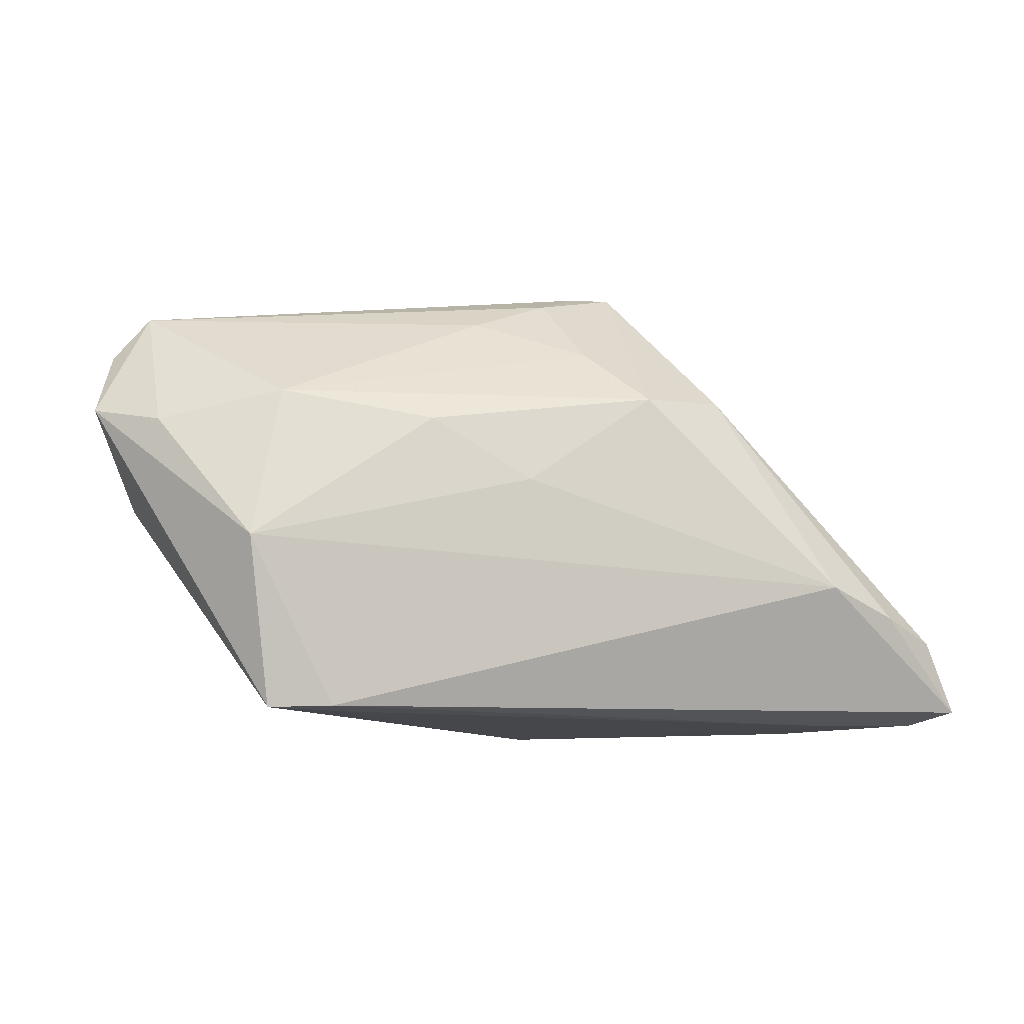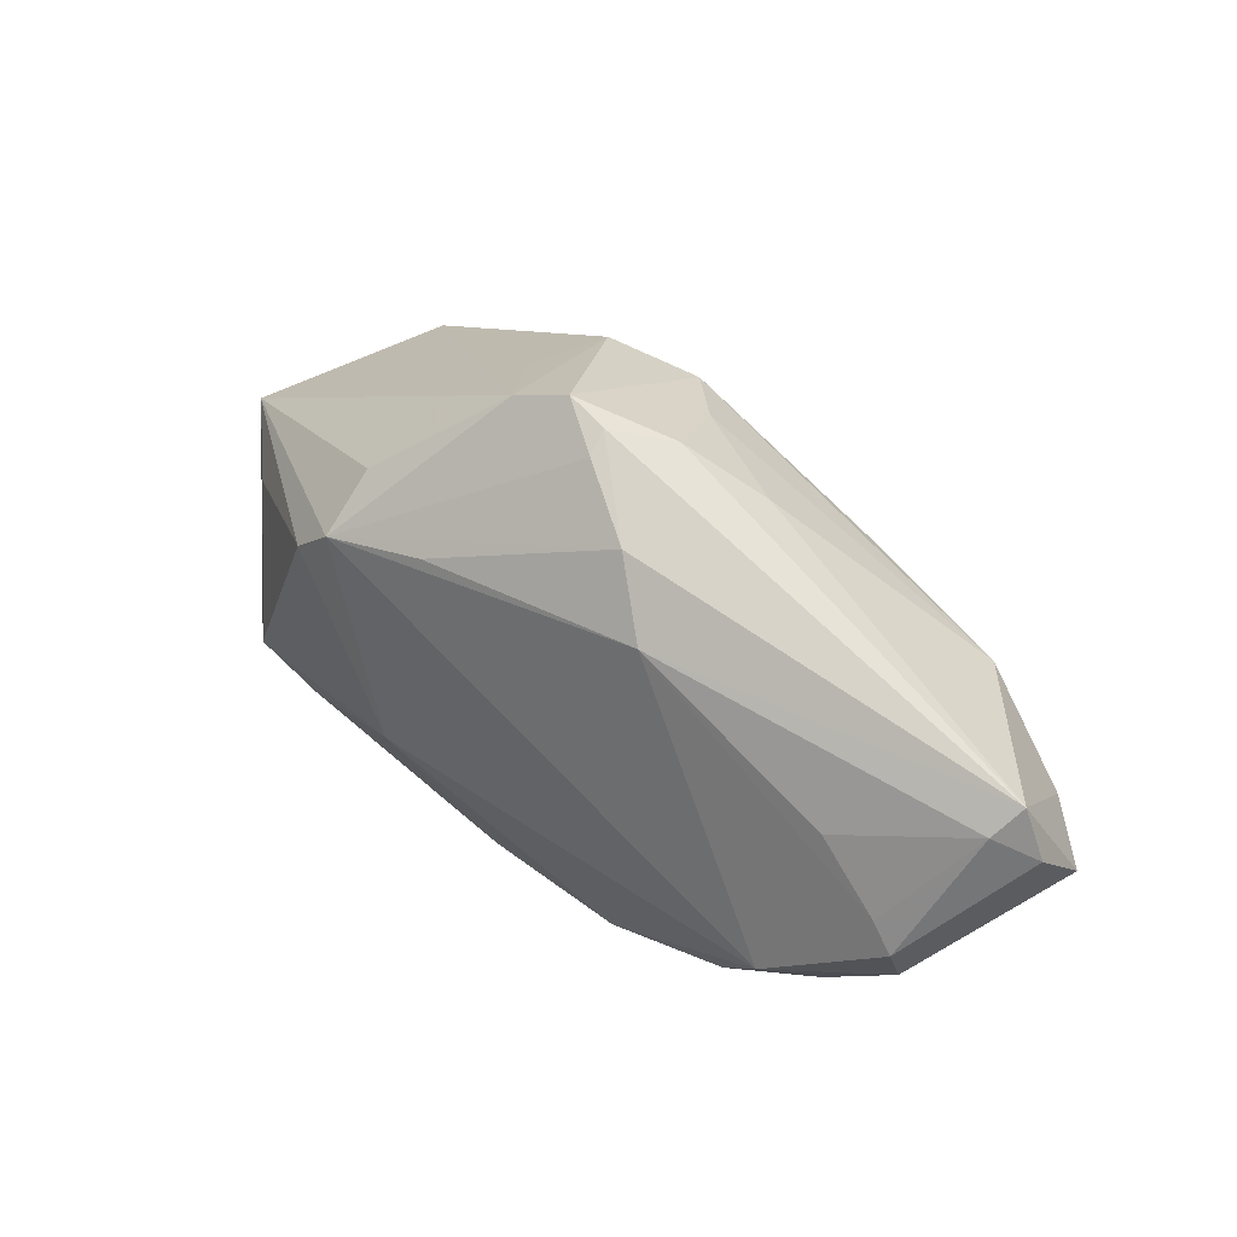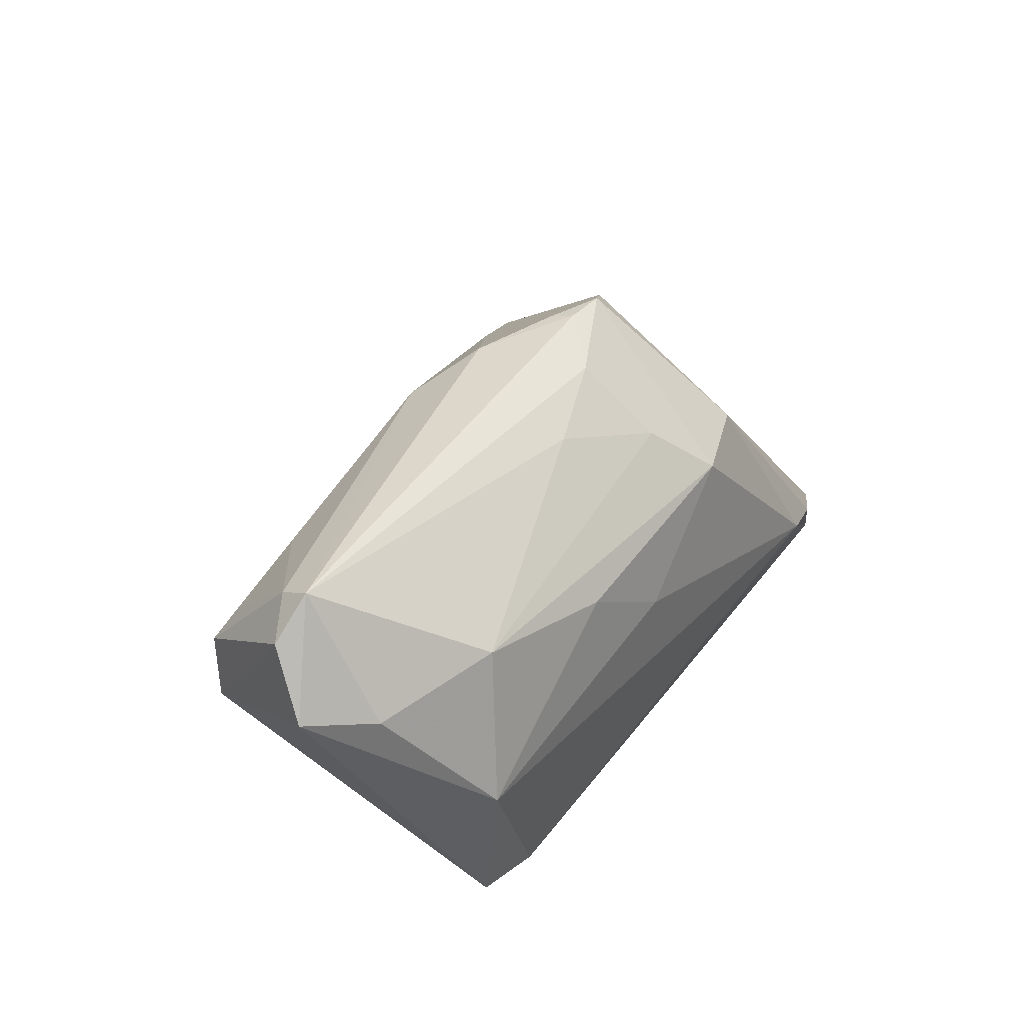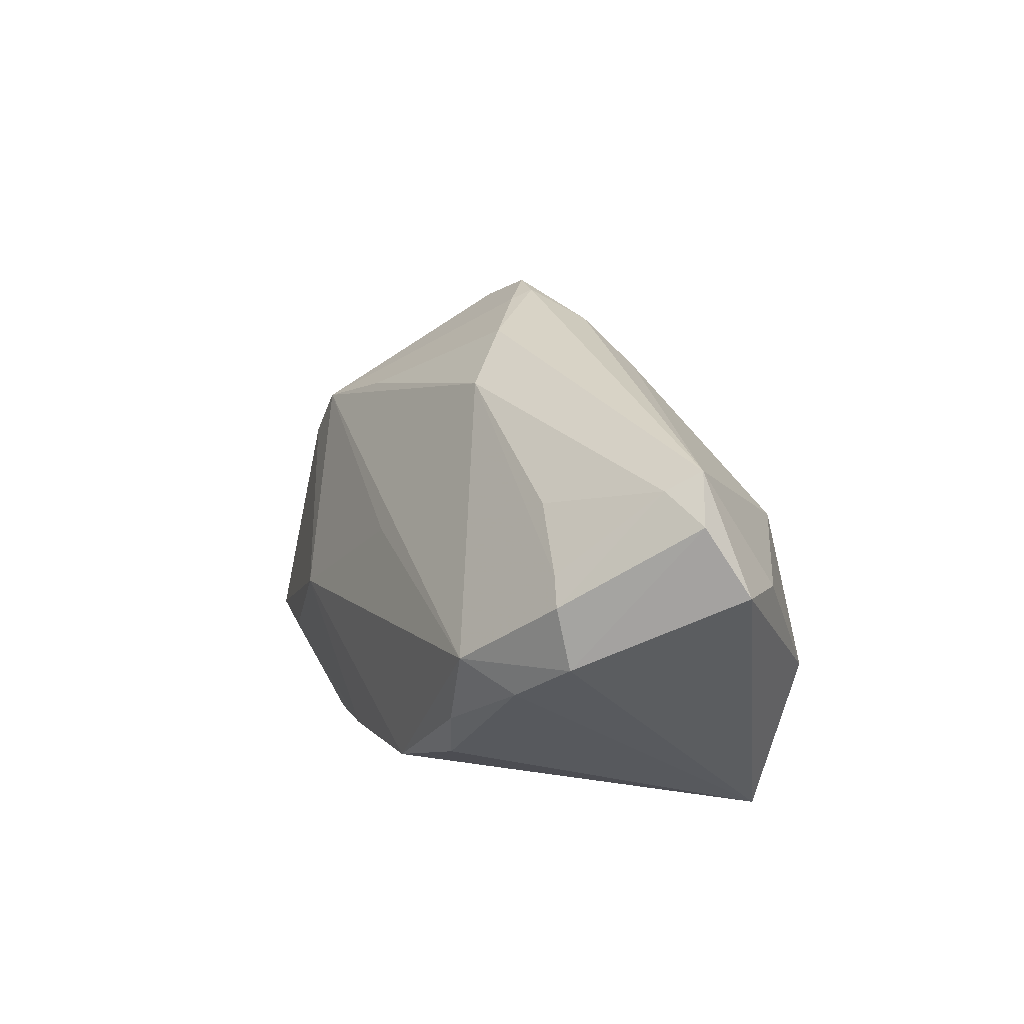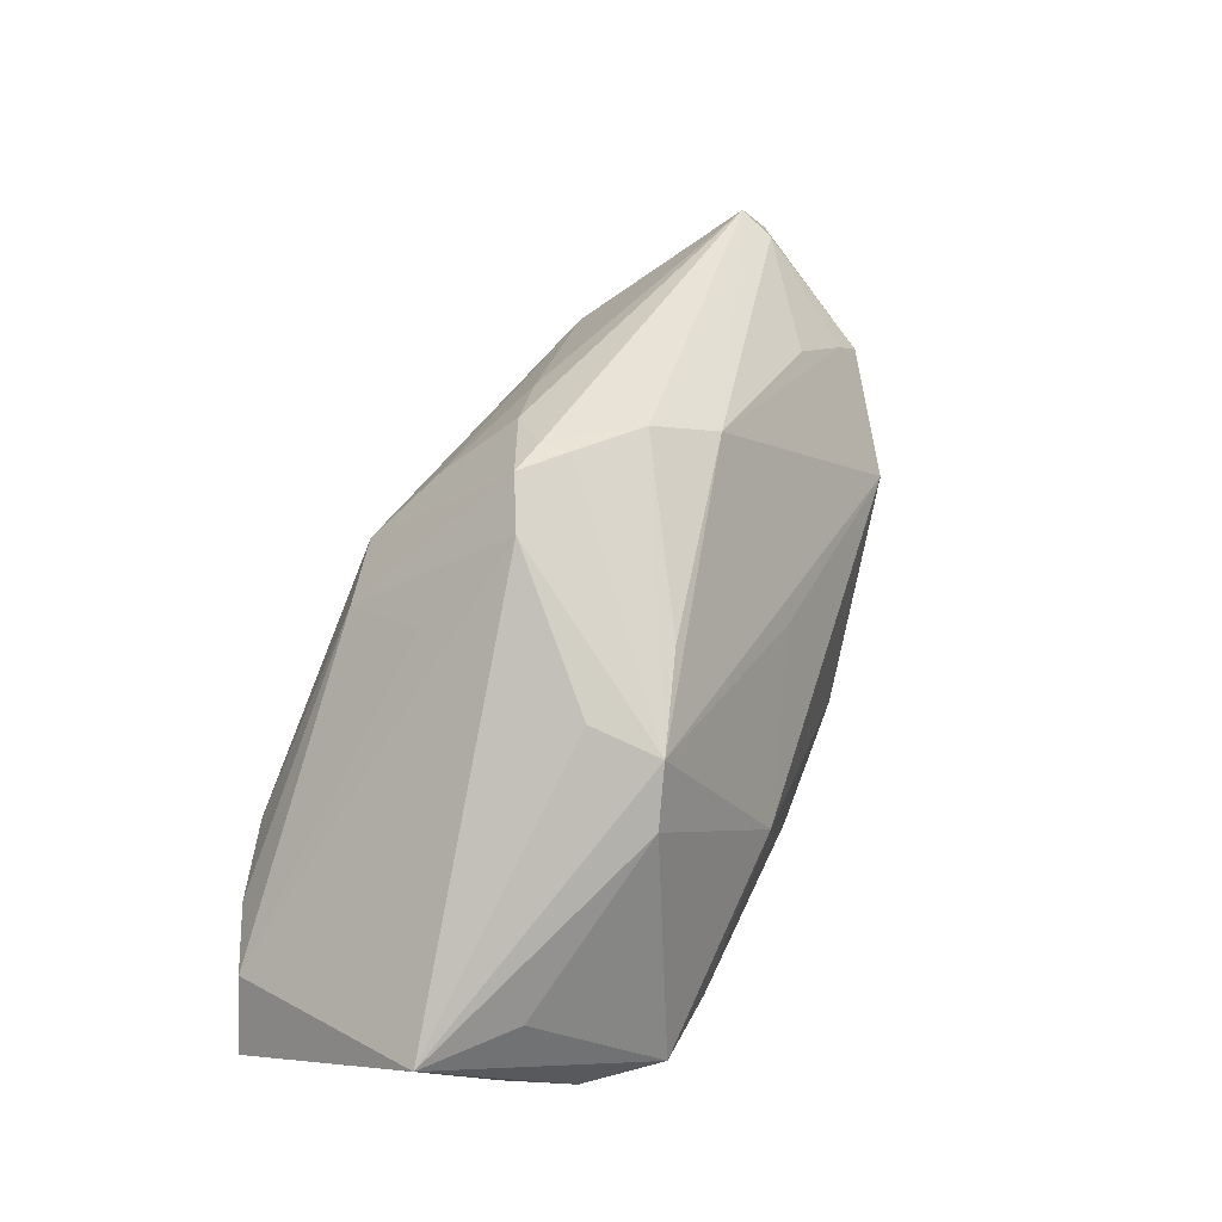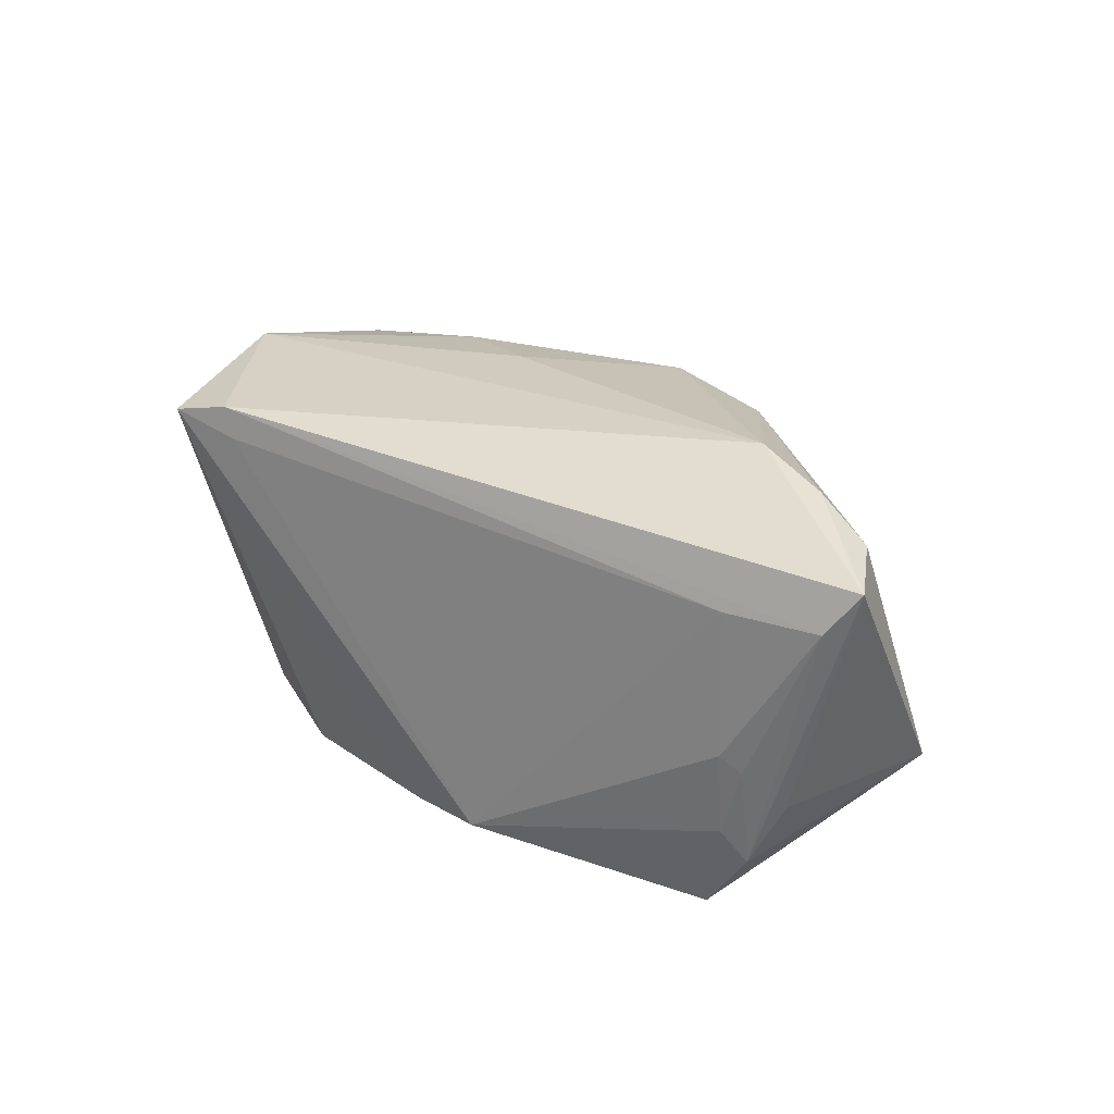
<metadata>
{"format":"obj","ext":"obj","renderer":"f3d","projection":"perspective","resolution":1024,"background":"white","views":[{"elev":-10.6,"azim":-15.7,"up":"+Y"},{"elev":65.4,"azim":-135.1,"up":"+Y"},{"elev":35.5,"azim":-55.0,"up":"+Y"},{"elev":19.5,"azim":-106.6,"up":"+Y"},{"elev":45.5,"azim":116.6,"up":"+Y"},{"elev":22.5,"azim":33.8,"up":"+Z"}]}
</metadata>
<code>
v 0.01512 0.02213 -0.01796
v -0.0382 -0.02443 0.01991
v -0.04079 0.002611 -0.02091
v 0.05353 -0.0242 0.01153
v -0.0183 0.01278 0.0235
v 0.006718 0.03641 0.002771
v -0.005657 0.005203 0.02486
v 0.04587 -0.01068 0.022
v -0.03735 0.0159 0.0206
v 0.05881 -0.007322 -0.008423
v 0.03799 -0.01956 -0.02873
v 0.004202 0.02426 0.01727
v -0.04624 -0.0005688 -0.01549
v 0.05318 -0.01357 0.01819
v -0.05214 0.02577 0.0007503
v 0.04837 -0.02032 -0.01267
v 0.01791 0.03347 -0.000218
v 0.04137 -0.02286 -0.01678
v -0.03034 -0.02421 0.02157
v 0.04899 -0.006194 -0.01659
v -0.04148 -0.003514 0.02417
v 0.005513 0.03558 -0.0004858
v 0.02489 0.02157 0.00833
v -0.05746 0.02281 0.003824
v 0.04169 -0.02438 -0.006259
v 0.000731 0.0332 0.008711
v 0.02675 0.01747 -0.02232
v -0.05232 0.01246 0.01497
v 0.02845 0.02057 -0.01386
v -0.02084 -0.01944 -0.02375
v 0.03113 0.01095 -0.02377
v -0.009609 0.02885 0.01224
v 0.01217 -0.006226 -0.02938
v 0.007152 -0.02457 -0.02596
v -0.0363 -0.007454 -0.02097
v 0.04422 -0.02148 -0.02054
v -0.04806 0.0151 -0.0112
v 0.04156 -0.02457 0.01144
v -0.03854 0.02079 -0.009705
v 0.04427 -0.02364 -0.008069
v -0.05281 0.004788 -0.01072
v 0.0112 0.01727 0.02308
v 0.01217 0.03661 0.00298
v 0.05745 -0.02273 0.01667
v 0.03661 -0.007185 0.02486
v -0.05989 0.01438 0.008857
v -0.006554 0.007605 -0.02266
v 0.02234 0.01826 0.01896
v -0.05295 0.0281 0.005167
v -0.002227 -0.02295 -0.02572
v -0.03155 -0.0145 -0.01969
v -0.004012 0.0337 -0.005238
v -0.02887 -0.02457 0.0178
v 0.02797 -0.01953 -0.02862
v -0.05169 0.01244 -0.01207
v -0.01194 0.0288 -0.01075
f 43 42 48
f 16 10 44
f 53 34 38
f 26 49 32
f 45 48 42
f 44 10 14
f 19 45 21
f 44 45 19
f 53 38 19
f 46 49 24
f 21 5 9
f 32 49 9
f 9 5 42
f 17 27 43
f 17 14 10
f 43 48 17
f 31 27 10
f 35 30 51
f 12 26 32
f 12 9 42
f 32 9 12
f 12 42 43
f 43 26 12
f 8 45 44
f 44 14 8
f 48 45 8
f 8 14 48
f 21 45 7
f 7 5 21
f 7 45 42
f 42 5 7
f 2 21 46
f 2 19 21
f 53 19 2
f 51 30 2
f 2 34 53
f 28 49 46
f 28 9 49
f 46 21 28
f 21 9 28
f 10 27 29
f 29 17 10
f 27 17 29
f 48 14 23
f 23 17 48
f 14 17 23
f 20 10 11
f 11 31 20
f 20 31 10
f 6 26 43
f 49 26 6
f 52 56 49
f 49 6 52
f 49 56 15
f 55 24 15
f 15 24 49
f 11 10 36
f 10 16 36
f 36 34 11
f 36 18 34
f 36 16 44
f 25 38 34
f 34 18 25
f 27 31 33
f 33 31 11
f 41 2 46
f 46 24 41
f 41 24 55
f 34 2 50
f 50 2 30
f 30 33 50
f 27 56 1
f 1 52 27
f 56 52 1
f 22 6 43
f 22 52 6
f 43 27 22
f 27 52 22
f 39 15 56
f 38 25 4
f 44 19 4
f 4 19 38
f 4 36 44
f 3 56 27
f 3 41 55
f 30 35 3
f 3 33 30
f 51 2 13
f 2 41 13
f 13 35 51
f 13 3 35
f 41 3 13
f 54 33 11
f 54 50 33
f 11 34 54
f 34 50 54
f 37 39 56
f 37 3 55
f 56 3 37
f 55 15 37
f 15 39 37
f 40 25 18
f 40 4 25
f 18 36 40
f 36 4 40
f 27 33 47
f 47 3 27
f 33 3 47

</code>
